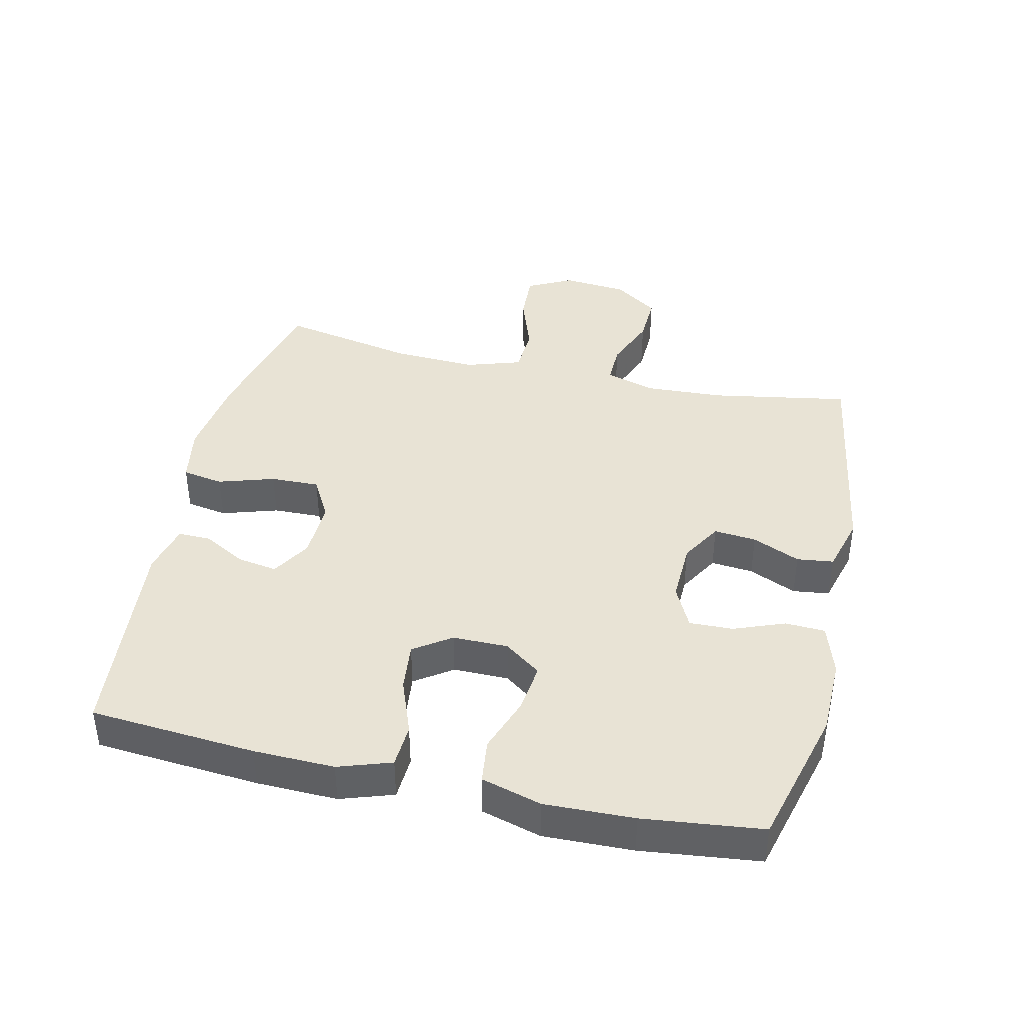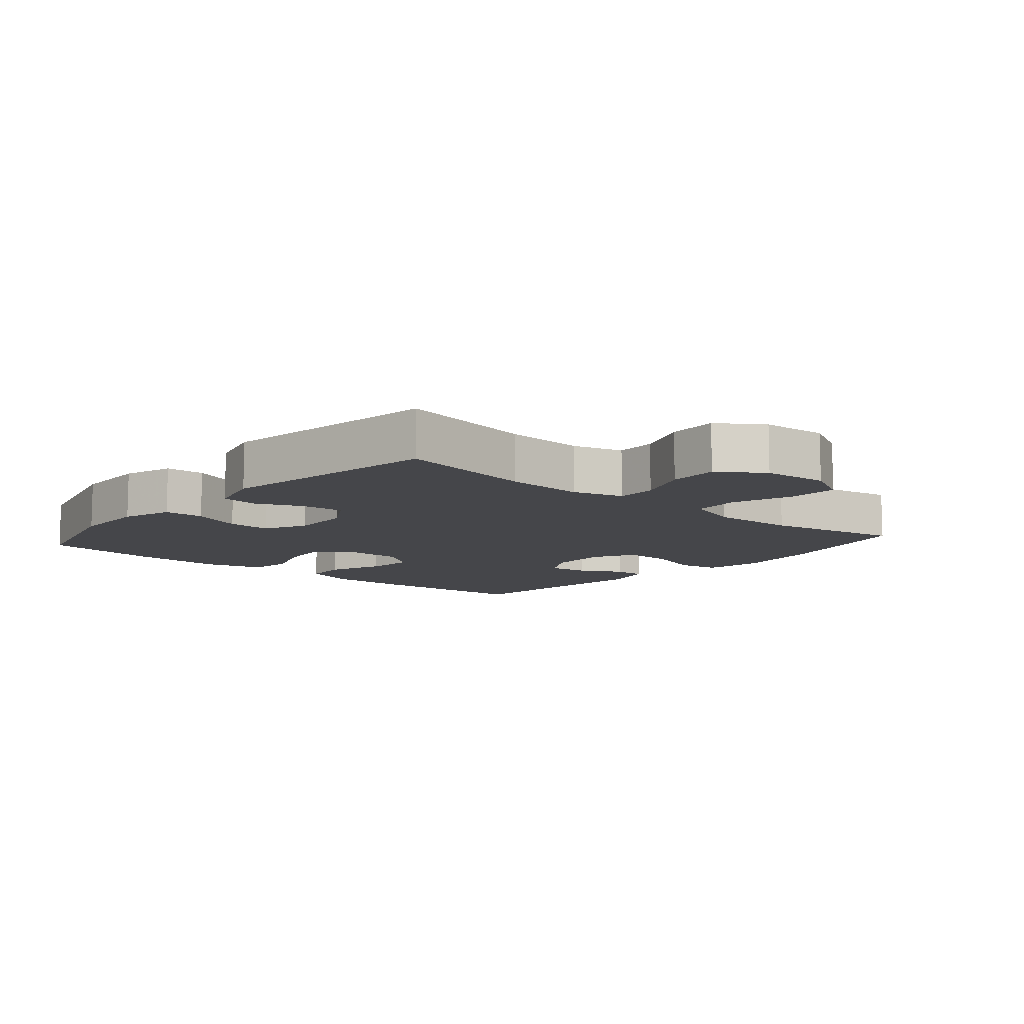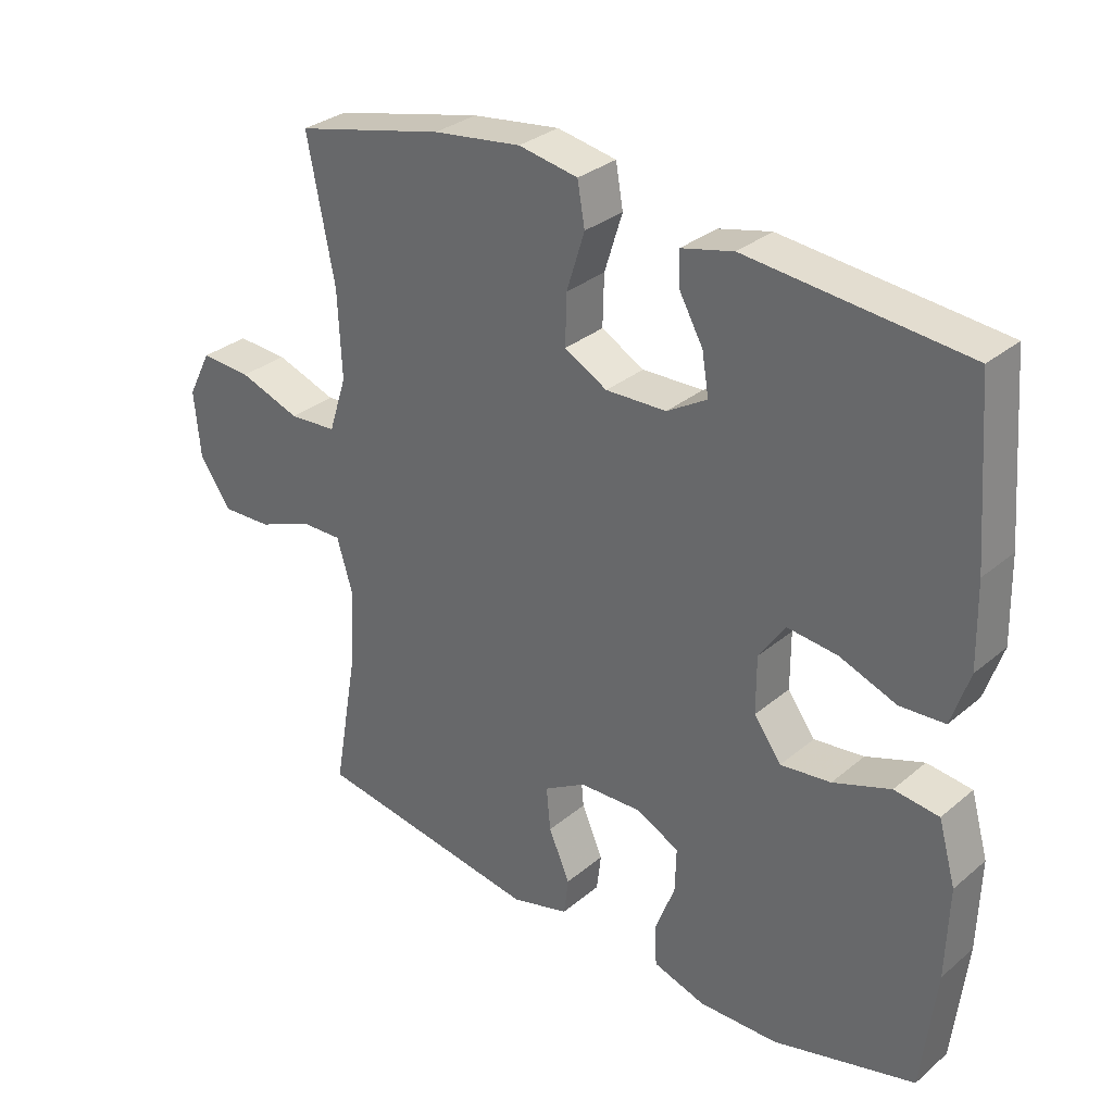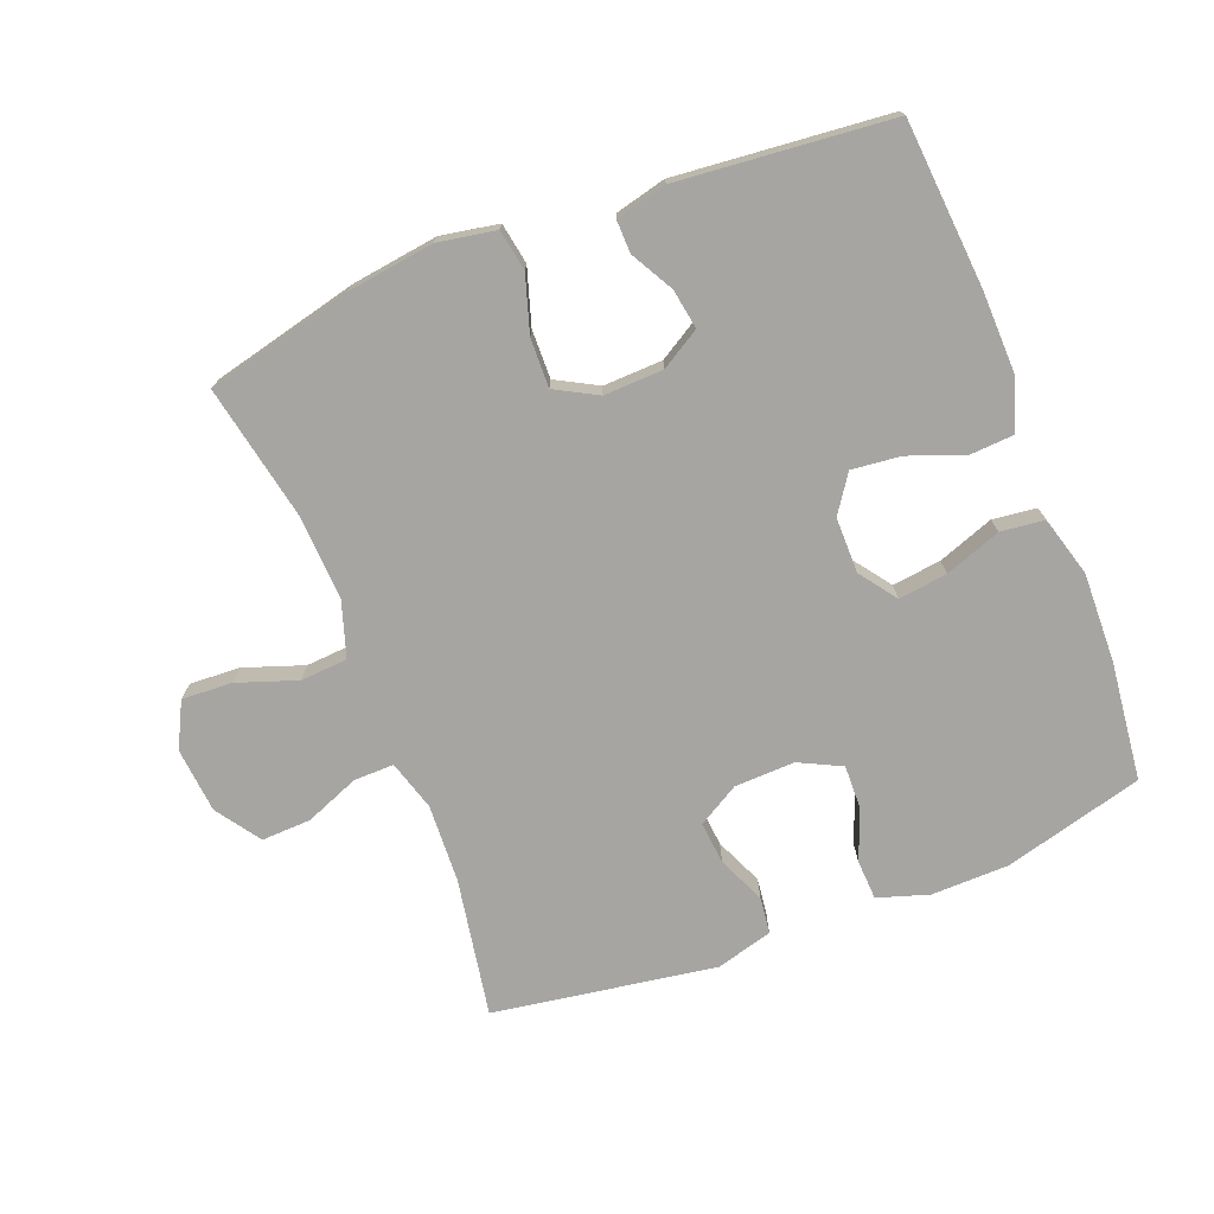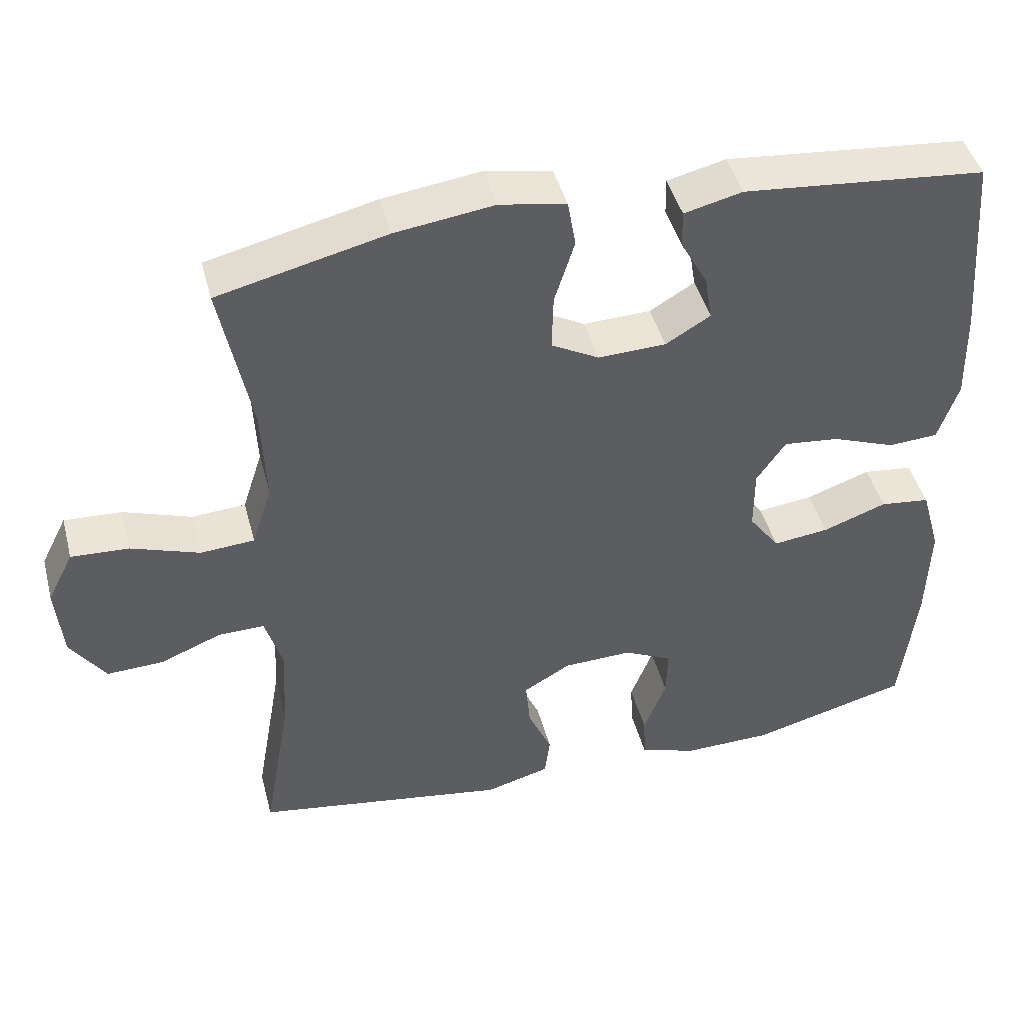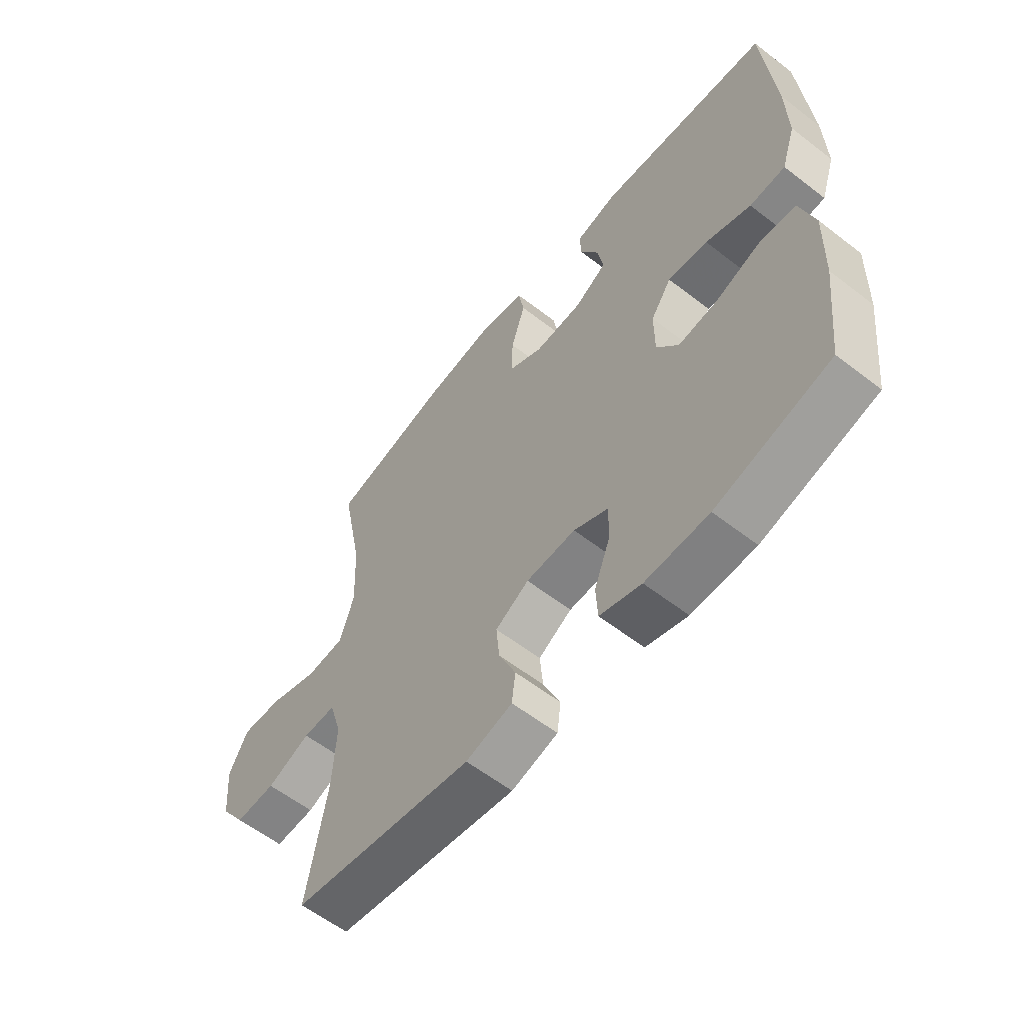
<metadata>
{"format":"obj","ext":"obj","renderer":"f3d","projection":"perspective","resolution":1024,"background":"white","views":[{"elev":41.0,"azim":102.8,"up":"+Y"},{"elev":-9.9,"azim":-130.9,"up":"+Y"},{"elev":31.3,"azim":40.4,"up":"+Z"},{"elev":-73.7,"azim":21.4,"up":"+Y"},{"elev":44.8,"azim":-14.6,"up":"+Z"},{"elev":-59.2,"azim":51.5,"up":"+Z"}]}
</metadata>
<code>
v -0.5 0.07 -0.5
v -0.463 0.07 -0.288
v -0.457 0.07 -0.168
v -0.48 0.07 -0.091
v -0.542 0.07 -0.092
v -0.624 0.07 -0.125
v -0.7 0.07 -0.128
v -0.747 0.07 -0.06
v -0.756 0.07 0.04
v -0.721 0.07 0.109
v -0.644 0.07 0.105
v -0.552 0.07 0.073
v -0.48 0.07 0.078
v -0.453 0.07 0.162
v -0.459 0.07 0.292
v -0.5 0.07 0.5
v -0.275 0.07 0.554
v -0.143 0.07 0.572
v -0.054 0.07 0.556
v -0.043 0.07 0.493
v -0.07 0.07 0.407
v -0.072 0.07 0.332
v -0.008 0.07 0.297
v 0.083 0.07 0.3
v 0.143 0.07 0.336
v 0.133 0.07 0.397
v 0.097 0.07 0.462
v 0.096 0.07 0.512
v 0.174 0.07 0.531
v 0.5 0.07 0.5
v 0.52 0.07 0.246
v 0.523 0.07 0.122
v 0.496 0.07 0.041
v 0.429 0.07 0.037
v 0.344 0.07 0.069
v 0.269 0.07 0.077
v 0.23 0.07 0.02
v 0.23 0.07 -0.065
v 0.271 0.07 -0.121
v 0.346 0.07 -0.112
v 0.432 0.07 -0.081
v 0.499 0.07 -0.089
v 0.525 0.07 -0.181
v 0.521 0.07 -0.318
v 0.5 0.07 -0.5
v 0.286 0.07 -0.557
v 0.167 0.07 -0.559
v 0.089 0.07 -0.534
v 0.086 0.07 -0.473
v 0.116 0.07 -0.395
v 0.118 0.07 -0.328
v 0.053 0.07 -0.296
v -0.04 0.07 -0.299
v -0.103 0.07 -0.336
v -0.097 0.07 -0.401
v -0.065 0.07 -0.474
v -0.072 0.07 -0.53
v -0.159 0.07 -0.554
v -0.5 0 -0.5
v -0.463 0 -0.288
v -0.457 0 -0.168
v -0.48 0 -0.091
v -0.542 0 -0.092
v -0.624 0 -0.125
v -0.7 0 -0.128
v -0.747 0 -0.06
v -0.756 0 0.04
v -0.721 0 0.109
v -0.644 0 0.105
v -0.552 0 0.073
v -0.48 0 0.078
v -0.453 0 0.162
v -0.459 0 0.292
v -0.5 0 0.5
v -0.275 0 0.554
v -0.143 0 0.572
v -0.054 0 0.556
v -0.043 0 0.493
v -0.07 0 0.407
v -0.072 0 0.332
v -0.008 0 0.297
v 0.083 0 0.3
v 0.143 0 0.336
v 0.133 0 0.397
v 0.097 0 0.462
v 0.096 0 0.512
v 0.174 0 0.531
v 0.5 0 0.5
v 0.52 0 0.246
v 0.523 0 0.122
v 0.496 0 0.041
v 0.429 0 0.037
v 0.344 0 0.069
v 0.269 0 0.077
v 0.23 0 0.02
v 0.23 0 -0.065
v 0.271 0 -0.121
v 0.346 0 -0.112
v 0.432 0 -0.081
v 0.499 0 -0.089
v 0.525 0 -0.181
v 0.521 0 -0.318
v 0.5 0 -0.5
v 0.286 0 -0.557
v 0.167 0 -0.559
v 0.089 0 -0.534
v 0.086 0 -0.473
v 0.116 0 -0.395
v 0.118 0 -0.328
v 0.053 0 -0.296
v -0.04 0 -0.299
v -0.103 0 -0.336
v -0.097 0 -0.401
v -0.065 0 -0.474
v -0.072 0 -0.53
v -0.159 0 -0.554
f 58 1 2
f 57 58 2
f 56 57 2
f 55 56 2
f 54 55 2 3
f 53 54 3 4
f 52 53 4
f 48 49 50
f 47 48 50
f 46 47 50
f 45 46 50
f 44 45 50
f 43 44 50
f 42 43 50
f 41 42 50
f 40 41 50
f 39 40 50 51
f 38 39 51 52
f 33 34 35
f 32 33 35
f 31 32 35
f 30 31 35
f 29 30 35
f 28 29 35
f 27 28 35
f 26 27 35
f 25 26 35 36
f 24 25 36 37
f 19 20 21
f 18 19 21
f 17 18 21
f 16 17 21
f 15 16 21
f 14 15 21 22
f 13 14 22 23
f 10 11 12
f 9 10 12
f 8 9 12
f 7 8 12
f 6 7 12
f 5 6 12
f 4 5 12 13
f 37 38 52
f 24 37 52
f 23 24 52
f 13 23 52
f 4 13 52
f 60 59 116
f 60 116 115
f 60 115 114
f 60 114 113
f 61 60 113 112
f 62 61 112 111
f 62 111 110
f 108 107 106
f 108 106 105
f 108 105 104
f 108 104 103
f 108 103 102
f 108 102 101
f 108 101 100
f 108 100 99
f 108 99 98
f 109 108 98 97
f 110 109 97 96
f 93 92 91
f 93 91 90
f 93 90 89
f 93 89 88
f 93 88 87
f 93 87 86
f 93 86 85
f 93 85 84
f 94 93 84 83
f 95 94 83 82
f 79 78 77
f 79 77 76
f 79 76 75
f 79 75 74
f 79 74 73
f 80 79 73 72
f 81 80 72 71
f 70 69 68
f 70 68 67
f 70 67 66
f 70 66 65
f 70 65 64
f 70 64 63
f 71 70 63 62
f 110 96 95
f 110 95 82
f 110 82 81
f 110 81 71
f 110 71 62
f 1 59 60 2
f 2 60 61 3
f 3 61 62 4
f 4 62 63 5
f 5 63 64 6
f 6 64 65 7
f 7 65 66 8
f 8 66 67 9
f 9 67 68 10
f 10 68 69 11
f 11 69 70 12
f 12 70 71 13
f 13 71 72 14
f 14 72 73 15
f 15 73 74 16
f 16 74 75 17
f 17 75 76 18
f 18 76 77 19
f 19 77 78 20
f 20 78 79 21
f 21 79 80 22
f 22 80 81 23
f 23 81 82 24
f 24 82 83 25
f 25 83 84 26
f 26 84 85 27
f 27 85 86 28
f 28 86 87 29
f 29 87 88 30
f 30 88 89 31
f 31 89 90 32
f 32 90 91 33
f 33 91 92 34
f 34 92 93 35
f 35 93 94 36
f 36 94 95 37
f 37 95 96 38
f 38 96 97 39
f 39 97 98 40
f 40 98 99 41
f 41 99 100 42
f 42 100 101 43
f 43 101 102 44
f 44 102 103 45
f 45 103 104 46
f 46 104 105 47
f 47 105 106 48
f 48 106 107 49
f 49 107 108 50
f 50 108 109 51
f 51 109 110 52
f 52 110 111 53
f 53 111 112 54
f 54 112 113 55
f 55 113 114 56
f 56 114 115 57
f 57 115 116 58
f 58 116 59 1

</code>
